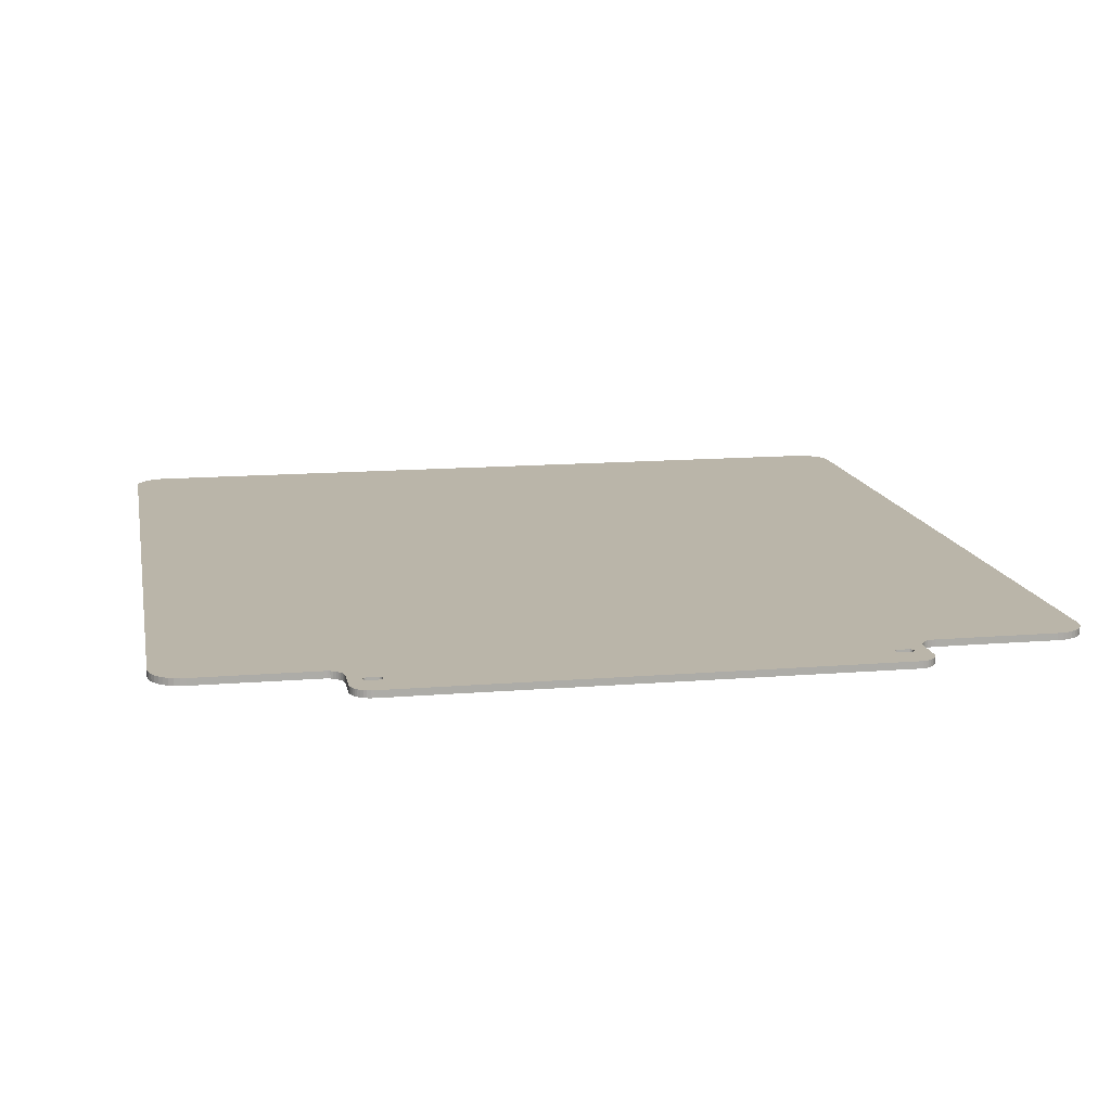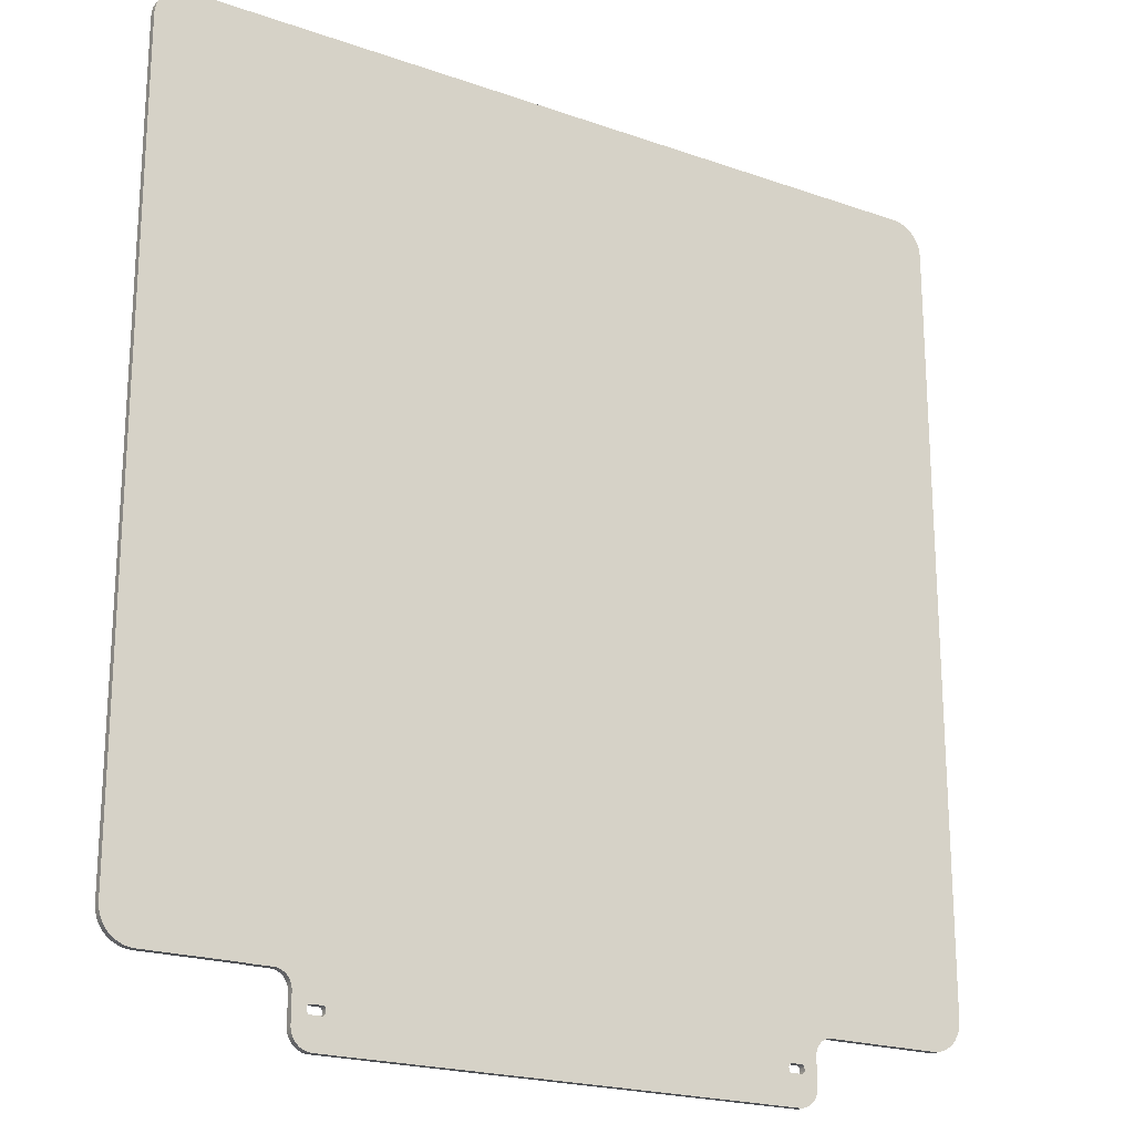
<metadata>
{"format":"obj","ext":"obj","renderer":"f3d","projection":"perspective","resolution":1024,"background":"white","views":[{"elev":13.6,"azim":-10.5,"up":"+Z"},{"elev":-20.8,"azim":147.6,"up":"+Y"}]}
</metadata>
<code>
o Object.1
v 125 -115.9 2.001
v 125 114.9 2.9e-05
v 125 114.9 2
v 125 -115.9 0.000804
v -70.19 -144.5 2.001
v -70.19 -144.5 0.000956
v 70.19 -144.5 2.001
v 70.19 -144.5 0.000916
v 71.16 -135.7 0.000886
v 71.16 -135.7 2.001
v 71.32 -135.6 2.001
v 71.32 -135.6 0.000886
v 71.46 -135.6 2.001
v 71.46 -135.6 0.000885
v -117 124.4 2
v -118.5 124 2
v -115.4 124.5 2
v -119.8 123.4 2
v -121.1 122.7 2
v -122.2 121.7 2
v 67.41 -135.5 0.000886
v 67.41 -135.5 2.001
v 67.54 -135.6 2.001
v 67.54 -135.6 0.000887
v -67.11 -135.1 0.000924
v 67.19 -135.3 0.000886
v 67.29 -135.4 0.000886
v -67.01 -134.8 0.000923
v -67 -134.7 0.000922
v 67 -134.7 0.000884
v -67 -134.2 0.000921
v 67 -134.2 0.000882
v -67.05 -133.9 0.00092
v -67.11 -133.7 0.000919
v 67.05 -133.9 0.000881
v 67.68 -135.6 2.001
v 67.68 -135.6 0.000887
v -67.01 -134 0.00092
v 67.84 -135.7 2.001
v 67.84 -135.7 0.000887
v -118.5 124 6.9e-05
v -119.8 123.4 7.1e-05
v 80.12 -125.6 0.00085
v 80.92 -125.6 0.000849
v 80.92 -125.6 2.001
v 80.12 -125.6 2.001
v -117 124.4 6.7e-05
v 79.36 -125.8 0.00085
v 79.36 -125.8 2.001
v -115.4 124.5 6.7e-05
v 117 124.4 -0
v 117 124.4 2
v 118.5 124 2
v 118.5 124 1e-06
v 78.66 -126.1 0.000852
v 78.66 -126.1 2.001
v 119.8 123.4 2
v 119.8 123.4 2e-06
v 78.01 -126.5 0.000853
v 78.01 -126.5 2.001
v 121.1 122.7 2
v 121.1 122.7 5e-06
v 77.44 -127 0.000855
v 77.44 -127 2.001
v 122.2 121.7 2
v 122.2 121.7 7e-06
v -71 -133.2 0.000918
v -71.16 -133.2 0.000919
v -76.25 -129.1 0.000906
v 123.2 120.6 2
v 123.2 120.6 1.1e-05
v 76.95 -127.6 2.001
v 76.95 -127.6 0.000857
v -76.06 -129.8 0.000909
v -71.31 -133.2 0.000919
v 123.9 119.3 2
v 123.9 119.3 1.5e-05
v 76.55 -128.2 2.001
v 76.55 -128.2 0.000859
v 124.5 118 2
v 124.5 118 1.9e-05
v 76.25 -128.9 2.001
v 76.25 -128.9 0.000862
v 124.9 116.5 2
v 124.9 116.5 2.4e-05
v -71.46 -133.3 0.000919
v -76 -130.6 0.000911
v 76.06 -129.7 2.001
v 76.06 -129.7 0.000864
v 115.4 124.5 2
v 115.4 124.5 0
v -71.59 -133.4 0.000919
v -71.71 -133.5 0.00092
v -71.81 -133.6 0.00092
v 76 -130.5 2.001
v 76 -130.5 0.000867
v -115.4 -125.5 0.000905
v -115.4 -125.5 2.001
v -117 -125.4 2.001
v -117 -125.4 0.000906
v -118.5 -125 2.001
v -118.5 -125 0.000905
v -119.8 -124.4 2.001
v -119.8 -124.4 0.000903
v 71.81 -135.3 0.000884
v 71.71 -135.4 0.000885
v 71.71 -135.4 2.001
v 71.81 -135.3 2.001
v -121.1 -123.7 2.001
v -121.1 -123.7 0.000901
v 71.89 -135.1 0.000884
v 71.89 -135.1 2.001
v -122.2 -122.7 2.001
v -122.2 -122.7 0.000898
v -68 -135.7 0.000926
v -67.84 -135.7 0.000926
v -67.68 -135.6 0.000926
v -123.2 -121.6 2.001
v -123.2 -121.6 0.000895
v -71.13 -144.4 0.000956
v -71 -135.7 0.000927
v 71.95 -135 0.000883
v 71.95 -135 2.001
v -71.46 -135.6 0.000927
v -76 -138.7 0.000938
v -71.59 -135.5 0.000926
v 71.95 -133.9 0.00088
v 71.99 -134 0.00088
v 71.99 -134 2.001
v 71.95 -133.9 2.001
v -123.9 -120.3 2.001
v -123.9 -120.3 0.000891
v 71.89 -133.7 0.000879
v 71.89 -133.7 2.001
v -71.71 -135.4 0.000926
v -72.03 -144.2 0.000956
v -72.86 -143.9 0.000955
v -71.31 -135.6 0.000927
v -75.92 -139.6 0.000942
v -124.5 -119 2.001
v -124.5 -119 0.000886
v -124.9 -117.5 2.001
v -124.9 -117.5 0.000881
v -125 -115.9 2.001
v -125 -115.9 0.000876
v -80.92 -125.5 0.000896
v -80.92 -125.5 2.001
v -67.19 -135.3 0.000924
v -67.29 -135.4 0.000925
v -76 -138.7 2.001
v -76 -130.6 2.001
v -76.06 -129.8 2.001
v -76.25 -129.1 2.001
v -76.55 -128.3 0.000904
v -76.55 -128.3 2.001
v -68 -133.2 0.000918
v -76.95 -127.6 0.000902
v -76.95 -127.6 2.001
v -77.44 -127 0.0009
v -77.44 -127 2.001
v 67.68 -133.2 0.000879
v 67.54 -133.3 0.000879
v 67.41 -133.4 0.000879
v -78.01 -126.5 0.000898
v -78.01 -126.5 2.001
v -67.84 -135.7 2.001
v -67.68 -135.6 2.001
v 71.81 -133.6 0.000879
v 71.81 -133.6 2.001
v -71 -135.7 2.001
v -68 -135.7 2.001
v 67.29 -133.5 0.00088
v 71.46 -133.3 0.000878
v 71.59 -133.4 0.000878
v 71.59 -133.4 2.001
v -67.19 -133.6 0.000919
v -67.41 -133.4 0.000918
v -67.29 -133.5 0.000918
v 72 -134.7 0.000882
v 71.99 -134.8 0.000883
v 71.99 -134.8 2.001
v 72 -134.7 2.001
v -71.16 -135.7 0.000927
v -71.16 -135.7 2.001
v -71.59 -135.5 2.001
v -71.46 -135.6 2.001
v 72 -134.2 0.000881
v 72 -134.2 2.001
v -67.54 -135.6 0.000925
v -71.31 -135.6 2.001
v -67.05 -133.9 2.001
v -67.11 -133.7 2.001
v -67.41 -135.5 0.000925
v 71.71 -133.5 0.000878
v 71.71 -133.5 2.001
v -67.01 -134.8 2.001
v -67 -134.7 2.001
v -67.29 -135.4 2.001
v -67.19 -135.3 2.001
v -67.11 -135.1 2.001
v 76 -138.7 0.000895
v -73.62 -143.4 0.000953
v -74.3 -142.8 0.000952
v -74.88 -142.1 0.00095
v -75.35 -141.4 0.000947
v -75.7 -140.5 0.000944
v 71.59 -135.5 0.000885
v 71.59 -135.5 2.001
v -67.01 -134 2.001
v 76 -138.7 2.001
v -67.19 -133.6 2.001
v 67.19 -133.6 0.00088
v 75.92 -139.6 2.001
v 75.92 -139.6 0.000898
v -67.29 -133.5 2.001
v 88.02 -125.5 0.000847
v 88.02 -125.5 2.001
v 88.02 -125.6 2.001
v 88.02 -125.6 0.000847
v -67.41 -133.4 2.001
v -67.54 -133.3 0.000918
v -67.54 -133.3 2.001
v 124.9 -117.5 2.001
v 124.9 -117.5 0.000809
v 124.5 -119 2.001
v 124.5 -119 0.000814
v -67.68 -133.2 0.000918
v -67.68 -133.2 2.001
v 67.01 -134 0.000882
v 123.9 -120.3 2.001
v 123.9 -120.3 0.000819
v -67.84 -133.2 0.000918
v 123.2 -121.6 2.001
v 123.2 -121.6 0.000824
v -67 -134.2 2.001
v 122.2 -122.7 2.001
v 122.2 -122.7 0.000828
v 121.1 -123.7 2.001
v 121.1 -123.7 0.000831
v -67.05 -135 0.000923
v -67.05 -135 2.001
v 119.8 -124.4 2.001
v 119.8 -124.4 0.000834
v 118.5 -125 2.001
v 118.5 -125 0.000836
v 117 -125.4 2.001
v 117 -125.4 0.000838
v 115.4 -125.5 2.001
v 115.4 -125.5 0.000839
v -67.54 -135.6 2.001
v -67.41 -135.5 2.001
v 75.71 -140.5 2.001
v 75.71 -140.5 0.000901
v 75.35 -141.4 2.001
v 75.35 -141.4 0.000904
v -75.92 -139.6 2.001
v -75.7 -140.5 2.001
v 74.88 -142.1 2.001
v 74.88 -142.1 0.000906
v 74.3 -142.8 2.001
v 74.3 -142.8 0.000909
v 73.63 -143.4 2.001
v 73.63 -143.4 0.000911
v -71.13 -144.4 2.001
v 72.86 -143.9 2.001
v 72.86 -143.9 0.000913
v -72.03 -144.2 2.001
v 72.03 -144.2 2.001
v 72.03 -144.2 0.000914
v -72.86 -143.9 2.001
v 71.13 -144.4 2.001
v 71.13 -144.4 0.000915
v -73.62 -143.4 2.001
v -74.3 -142.8 2.001
v -74.88 -142.1 2.001
v -75.35 -141.4 2.001
v 67.05 -135 2.001
v 67.11 -135.1 2.001
v 67.11 -135.1 0.000885
v 67.05 -135 0.000885
v 67.41 -133.4 2.001
v 67.29 -133.5 2.001
v 67.19 -133.6 2.001
v 67.11 -133.7 2.001
v 67.11 -133.7 0.00088
v 67.05 -133.9 2.001
v 67.01 -134 2.001
v 67 -134.2 2.001
v 67 -134.7 2.001
v 67.01 -134.8 2.001
v 67.01 -134.8 0.000884
v 67.19 -135.3 2.001
v 67.29 -135.4 2.001
v 68 -133.2 0.000878
v 71 -133.2 0.000878
v 71 -133.2 2.001
v 68 -133.2 2.001
v 67.84 -133.2 0.000879
v 67.84 -133.2 2.001
v 67.68 -133.2 2.001
v 67.54 -133.3 2.001
v 71.46 -133.3 2.001
v 71.32 -133.2 0.000878
v 71.32 -133.2 2.001
v 71.16 -133.2 0.000878
v 71.16 -133.2 2.001
v 68 -135.7 2.001
v 68 -135.7 0.000887
v 71 -135.7 2.001
v 71 -135.7 0.000886
v -78.66 -126.1 0.000897
v -78.66 -126.1 2.001
v -79.36 -125.8 0.000896
v -79.36 -125.8 2.001
v -80.12 -125.6 0.000896
v -80.12 -125.6 2.001
v -72 -134.7 2.001
v -71.99 -134.8 2.001
v -71.99 -134.8 0.000924
v -72 -134.7 0.000924
v -71.81 -135.3 0.000926
v -71.89 -135.1 0.000925
v -71.89 -135.1 2.001
v -71.95 -133.9 2.001
v -71.99 -134 2.001
v -71.99 -134 0.000922
v -71.95 -133.9 0.000921
v -71.89 -133.7 2.001
v -71.89 -133.7 0.000921
v -72 -134.2 2.001
v -72 -134.2 0.000922
v -71.95 -135 2.001
v -71.95 -135 0.000925
v -71 -133.2 2.001
v -71.16 -133.2 2.001
v -71.81 -135.3 2.001
v -71.71 -135.4 2.001
v -71.31 -133.2 2.001
v -71.59 -133.4 2.001
v -71.71 -133.5 2.001
v -71.81 -133.6 2.001
v -67.84 -133.2 2.001
v -68 -133.2 2.001
v -71.46 -133.3 2.001
v -125 114.9 2
v -125 114.9 0.000101
v -124.9 116.5 9.6e-05
v -124.5 118 9.1e-05
v -123.9 119.3 8.6e-05
v -123.2 120.6 8.2e-05
v -122.2 121.7 7.8e-05
v -121.1 122.7 7.4e-05
v -124.9 116.5 2
v -124.5 118 2
v -123.9 119.3 2
v -123.2 120.6 2
f 1 2 3
f 1 3 84
f 1 84 76
f 233 1 76
f 233 76 17
f 233 17 147
f 147 45 233
f 45 217 233
f 217 244 233
f 244 238 233
f 238 236 233
f 233 236 237
f 233 237 234
f 230 233 234
f 230 234 231
f 225 230 231
f 225 231 226
f 223 225 226
f 223 226 224
f 4 223 224
f 4 1 223
f 4 224 226
f 225 223 1
f 226 231 4
f 231 234 4
f 233 230 225
f 234 237 4
f 237 239 4
f 239 243 4
f 243 245 4
f 245 247 4
f 247 249 4
f 2 4 249
f 216 2 249
f 216 249 217
f 216 217 218
f 216 218 219
f 219 44 216
f 44 219 45
f 43 44 45
f 43 45 46
f 48 43 46
f 48 46 49
f 55 48 49
f 55 49 56
f 59 55 56
f 59 56 60
f 63 59 60
f 63 60 64
f 63 64 72
f 63 72 73
f 63 73 34
f 2 63 34
f 176 2 34
f 176 34 192
f 176 192 211
f 178 176 211
f 178 211 215
f 177 178 215
f 177 215 220
f 221 177 220
f 221 220 222
f 227 221 222
f 227 222 228
f 232 227 228
f 232 228 342
f 156 232 342
f 156 342 343
f 334 156 343
f 334 343 158
f 334 158 155
f 335 334 155
f 335 155 153
f 338 335 153
f 338 153 152
f 344 338 152
f 344 152 151
f 339 344 151
f 340 339 151
f 341 340 151
f 328 341 151
f 324 328 151
f 325 324 151
f 330 325 151
f 317 330 151
f 151 318 317
f 317 318 319
f 317 319 320
f 331 317 320
f 320 87 331
f 331 87 326
f 326 330 331
f 327 326 87
f 327 87 329
f 329 324 327
f 94 329 87
f 94 87 93
f 93 341 94
f 93 87 92
f 93 92 339
f 339 92 86
f 92 87 86
f 87 74 86
f 75 86 74
f 68 75 74
f 74 69 68
f 67 68 69
f 156 67 69
f 69 154 156
f 154 157 156
f 50 156 157
f 159 50 157
f 159 157 158
f 159 158 160
f 164 159 160
f 164 160 165
f 311 164 165
f 311 165 312
f 313 311 312
f 313 312 314
f 315 313 314
f 315 314 316
f 147 315 316
f 147 316 299
f 147 299 60
f 316 300 299
f 161 299 300
f 162 161 300
f 162 300 301
f 162 301 281
f 163 162 281
f 172 163 281
f 172 281 282
f 172 282 283
f 172 283 212
f 172 212 34
f 212 285 34
f 285 35 34
f 33 34 35
f 38 33 35
f 35 229 38
f 31 38 229
f 229 32 31
f 29 31 32
f 32 30 29
f 28 29 30
f 30 291 28
f 291 280 28
f 240 28 280
f 25 240 280
f 279 25 280
f 277 279 280
f 277 278 279
f 279 278 292
f 279 292 26
f 26 292 293
f 26 293 27
f 25 26 27
f 27 21 25
f 25 21 8
f 8 148 25
f 25 148 199
f 25 199 200
f 200 199 254
f 241 200 254
f 196 241 254
f 196 254 22
f 197 196 22
f 197 22 293
f 235 197 293
f 31 197 235
f 209 31 235
f 209 235 292
f 29 196 197
f 254 23 22
f 21 22 23
f 21 23 24
f 24 23 36
f 24 36 37
f 37 8 24
f 37 40 8
f 40 308 8
f 308 310 8
f 272 8 310
f 269 272 310
f 266 269 310
f 263 266 310
f 310 9 263
f 261 263 9
f 259 261 9
f 255 259 9
f 9 12 255
f 253 255 12
f 214 253 12
f 14 214 12
f 12 13 14
f 13 208 14
f 207 14 208
f 207 208 106
f 106 201 207
f 106 105 201
f 111 201 105
f 111 105 108
f 111 108 112
f 122 111 112
f 122 112 123
f 181 122 123
f 95 181 123
f 254 95 123
f 254 213 95
f 213 210 95
f 95 210 201
f 201 96 95
f 89 95 96
f 89 96 303
f 305 89 303
f 305 303 304
f 305 304 306
f 296 305 306
f 82 296 306
f 88 82 306
f 83 82 88
f 83 88 89
f 79 82 83
f 83 294 79
f 79 294 73
f 73 78 79
f 298 73 294
f 298 294 297
f 298 297 299
f 299 297 72
f 78 72 297
f 78 297 296
f 294 296 297
f 294 295 296
f 161 73 298
f 294 83 295
f 295 83 305
f 79 78 82
f 82 78 296
f 296 295 305
f 88 306 304
f 88 304 302
f 88 302 175
f 88 175 195
f 195 169 88
f 169 134 88
f 134 130 88
f 130 129 88
f 129 188 88
f 188 182 88
f 182 95 88
f 187 182 188
f 187 179 182
f 179 181 182
f 179 180 181
f 201 180 179
f 180 201 122
f 187 96 179
f 128 96 187
f 129 128 187
f 127 128 129
f 127 96 128
f 133 96 127
f 133 127 130
f 133 168 96
f 168 194 96
f 194 174 96
f 174 173 96
f 173 174 175
f 175 174 194
f 194 168 169
f 168 133 134
f 129 187 188
f 127 129 130
f 133 130 134
f 168 134 169
f 194 169 195
f 175 194 195
f 175 302 173
f 303 173 302
f 303 302 304
f 89 305 83
f 173 303 96
f 89 88 95
f 201 179 96
f 210 214 201
f 210 213 214
f 254 252 213
f 213 252 253
f 252 254 255
f 95 182 181
f 181 180 122
f 254 123 112
f 254 112 108
f 254 108 107
f 254 107 208
f 105 107 108
f 122 201 111
f 105 106 107
f 107 106 208
f 207 201 14
f 254 208 13
f 254 13 11
f 254 11 10
f 254 10 309
f 254 309 307
f 254 307 39
f 254 39 36
f 39 307 308
f 308 307 309
f 310 309 10
f 9 10 11
f 12 11 13
f 214 14 201
f 213 253 214
f 252 255 253
f 9 11 12
f 254 259 255
f 254 258 259
f 260 258 254
f 265 260 254
f 5 265 254
f 274 5 254
f 171 274 254
f 166 171 254
f 167 166 254
f 250 167 254
f 251 250 254
f 198 251 254
f 193 251 198
f 193 198 149
f 149 8 193
f 6 193 8
f 7 6 8
f 5 6 7
f 5 7 271
f 7 272 271
f 264 6 5
f 267 264 5
f 270 267 5
f 270 136 267
f 267 136 120
f 120 136 121
f 6 120 121
f 115 6 121
f 170 115 121
f 183 170 121
f 183 121 202
f 202 203 183
f 203 204 183
f 204 205 183
f 138 183 205
f 206 138 205
f 206 205 276
f 206 276 257
f 256 206 257
f 256 139 206
f 125 139 256
f 125 256 150
f 87 125 150
f 87 150 151
f 151 150 337
f 151 337 336
f 151 336 323
f 151 323 332
f 333 332 323
f 333 323 322
f 322 125 333
f 333 125 319
f 322 321 125
f 135 125 321
f 321 337 135
f 135 337 126
f 337 185 126
f 126 185 186
f 126 186 124
f 124 125 126
f 124 186 190
f 124 190 138
f 124 138 139
f 190 186 256
f 190 256 274
f 184 190 274
f 170 184 274
f 190 184 183
f 256 276 274
f 276 275 274
f 275 203 274
f 276 204 275
f 150 186 185
f 135 126 125
f 321 322 323
f 319 332 333
f 323 336 321
f 321 336 337
f 150 185 337
f 186 150 256
f 125 124 139
f 256 257 276
f 139 138 206
f 190 183 138
f 276 205 204
f 275 204 203
f 274 203 202
f 274 202 273
f 274 273 270
f 273 137 270
f 273 202 137
f 137 202 121
f 183 184 170
f 170 171 115
f 6 115 116
f 116 117 6
f 189 6 117
f 117 250 189
f 167 117 116
f 115 166 116
f 136 137 121
f 270 137 136
f 267 120 264
f 264 120 6
f 189 193 6
f 148 149 198
f 189 251 193
f 189 250 251
f 117 167 250
f 166 167 116
f 115 171 166
f 171 170 274
f 274 270 5
f 5 271 265
f 271 268 265
f 268 266 265
f 271 269 268
f 265 262 260
f 262 261 260
f 265 263 262
f 258 260 261
f 258 261 259
f 262 263 261
f 310 10 9
f 265 266 263
f 268 269 266
f 271 272 269
f 7 8 272
f 308 309 310
f 39 308 40
f 37 39 40
f 37 36 39
f 254 36 23
f 196 240 241
f 240 200 241
f 199 198 254
f 148 198 199
f 148 8 149
f 24 8 21
f 27 22 21
f 27 293 22
f 235 293 292
f 209 292 278
f 191 209 278
f 191 38 209
f 191 278 277
f 192 191 277
f 192 277 290
f 291 290 277
f 26 25 279
f 240 25 200
f 196 28 240
f 291 277 280
f 30 290 291
f 30 289 290
f 211 290 289
f 29 28 196
f 32 289 30
f 32 288 289
f 215 289 288
f 31 29 197
f 229 288 32
f 229 287 288
f 220 288 287
f 286 287 229
f 222 287 286
f 209 38 31
f 286 229 35
f 191 33 38
f 34 33 191
f 285 286 35
f 285 284 286
f 228 286 284
f 212 284 285
f 212 283 284
f 342 284 283
f 342 283 282
f 342 282 281
f 312 342 281
f 163 172 34
f 162 163 34
f 312 281 301
f 314 301 300
f 161 162 34
f 161 298 299
f 147 146 315
f 146 346 315
f 146 97 346
f 145 346 97
f 145 97 100
f 145 100 102
f 145 102 104
f 145 104 110
f 145 110 114
f 145 114 119
f 145 119 132
f 145 132 141
f 143 145 141
f 140 143 141
f 131 140 141
f 142 140 131
f 142 131 113
f 142 113 147
f 113 103 147
f 103 101 147
f 101 99 147
f 99 98 147
f 97 98 99
f 99 101 102
f 101 103 104
f 113 109 103
f 103 109 110
f 109 113 114
f 131 118 113
f 113 118 119
f 118 131 132
f 140 142 143
f 142 145 143
f 142 144 145
f 345 145 144
f 345 144 142
f 354 345 142
f 17 354 142
f 17 356 354
f 356 355 354
f 354 355 349
f 354 349 348
f 353 354 348
f 353 348 347
f 345 353 347
f 345 347 346
f 50 346 347
f 346 50 313
f 348 50 347
f 349 50 348
f 350 50 349
f 351 50 350
f 356 351 350
f 356 20 351
f 20 352 351
f 20 19 352
f 19 42 352
f 42 50 352
f 41 50 42
f 18 41 42
f 18 16 41
f 16 47 41
f 16 15 47
f 15 50 47
f 15 17 50
f 50 17 90
f 50 90 91
f 50 91 232
f 90 51 91
f 91 51 227
f 51 54 227
f 54 58 227
f 58 62 227
f 62 66 227
f 66 71 227
f 71 77 227
f 77 81 227
f 81 85 227
f 2 227 85
f 84 2 85
f 80 84 85
f 80 85 81
f 76 80 81
f 76 81 77
f 70 76 77
f 76 70 65
f 76 65 57
f 65 61 57
f 57 61 62
f 61 65 66
f 65 70 71
f 70 77 71
f 65 71 66
f 61 66 62
f 57 62 58
f 53 57 58
f 57 53 52
f 57 52 17
f 51 52 53
f 53 58 54
f 51 53 54
f 90 52 51
f 52 90 17
f 15 16 17
f 16 18 17
f 17 18 19
f 47 50 41
f 19 18 42
f 17 19 20
f 352 50 351
f 355 350 349
f 355 356 350
f 17 20 356
f 354 353 345
f 131 141 132
f 118 132 119
f 113 119 114
f 109 114 110
f 103 110 104
f 101 104 102
f 99 102 100
f 97 99 100
f 345 346 145
f 97 146 98
f 146 147 98
f 316 314 300
f 315 346 313
f 314 312 301
f 311 313 50
f 312 165 342
f 164 311 50
f 165 160 342
f 160 158 342
f 164 50 159
f 154 155 157
f 154 69 153
f 68 67 334
f 69 74 152
f 75 68 335
f 86 75 338
f 74 87 151
f 328 329 94
f 324 326 327
f 87 320 125
f 319 125 320
f 319 318 332
f 151 332 318
f 331 330 317
f 326 325 330
f 324 325 326
f 329 328 324
f 94 341 328
f 93 340 341
f 93 339 340
f 339 86 344
f 74 151 152
f 86 338 344
f 69 152 153
f 75 335 338
f 154 153 155
f 68 334 335
f 158 157 155
f 334 67 156
f 158 343 342
f 232 156 50
f 342 228 284
f 227 232 91
f 228 222 286
f 221 227 2
f 222 220 287
f 2 177 221
f 220 215 288
f 177 2 178
f 215 211 289
f 211 192 290
f 34 191 192
f 176 178 2
f 73 161 34
f 73 72 78
f 299 72 64
f 299 64 60
f 63 2 59
f 147 60 56
f 2 55 59
f 147 56 49
f 55 2 48
f 147 49 46
f 48 2 43
f 43 2 44
f 218 45 219
f 248 217 249
f 44 2 216
f 248 249 247
f 248 247 246
f 248 246 244
f 246 245 244
f 246 247 245
f 244 245 243
f 244 243 242
f 242 243 239
f 242 239 238
f 238 239 237
f 238 237 236
f 244 242 238
f 217 248 244
f 45 218 217
f 147 46 45
f 17 142 147
f 76 57 17
f 233 225 1
f 84 80 76
f 84 3 2
f 2 1 4

</code>
